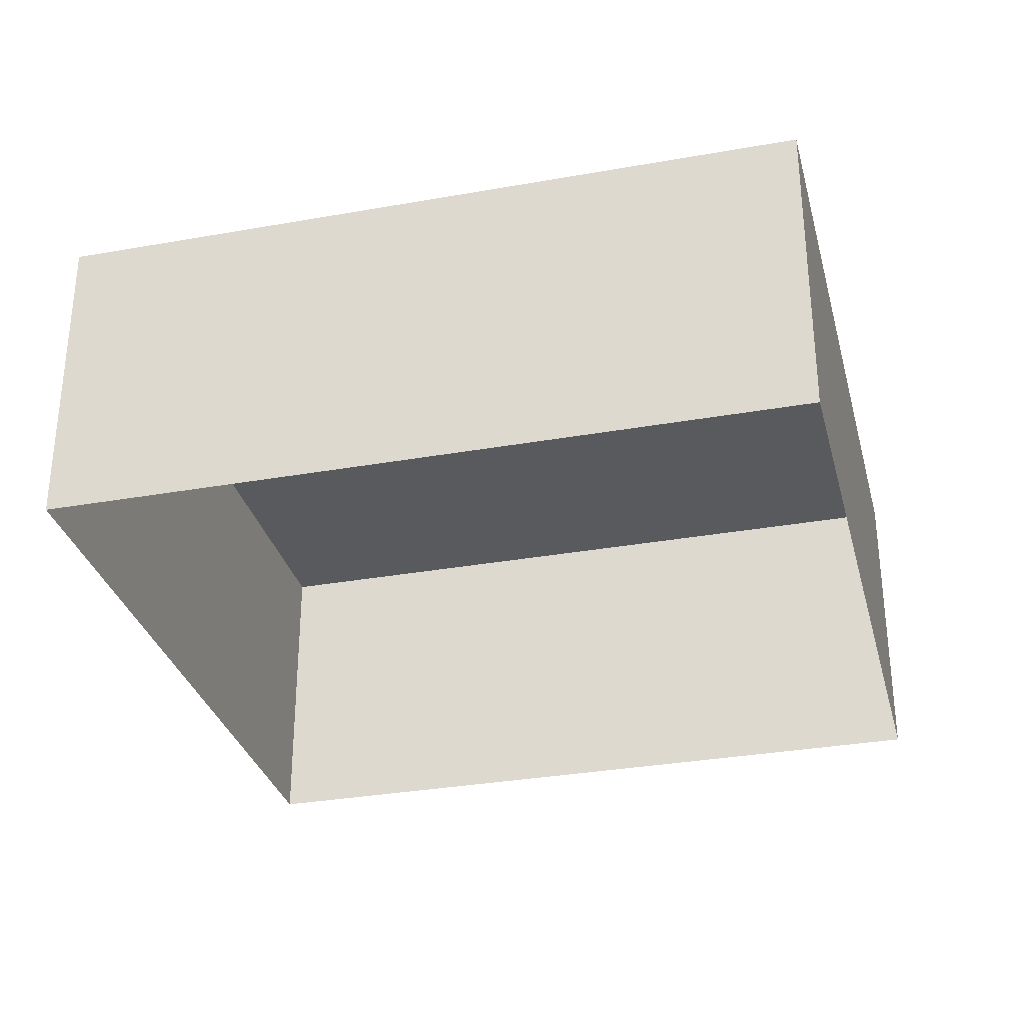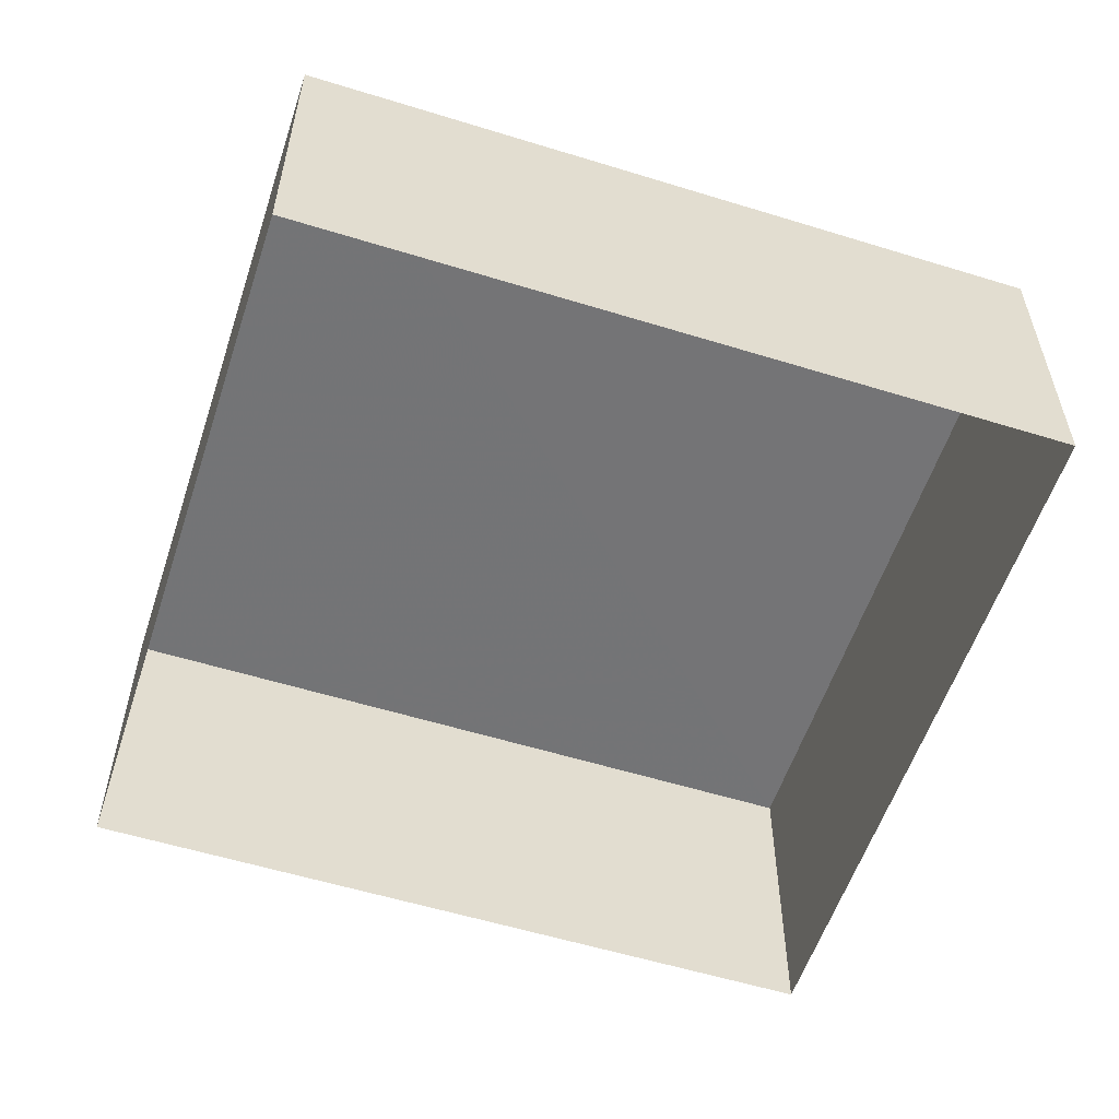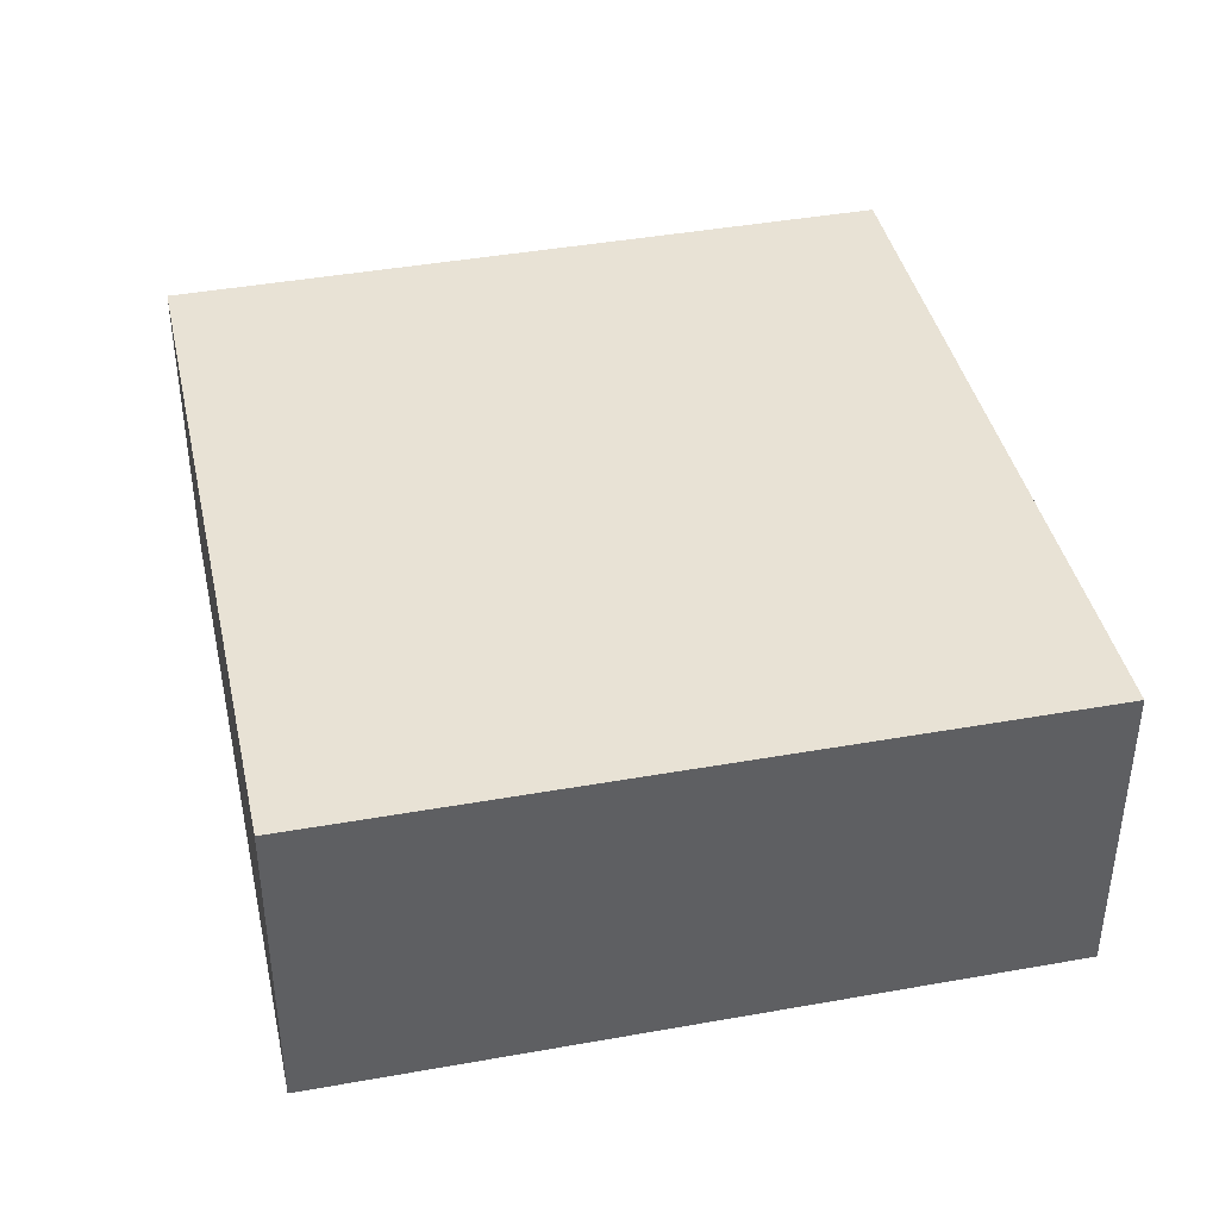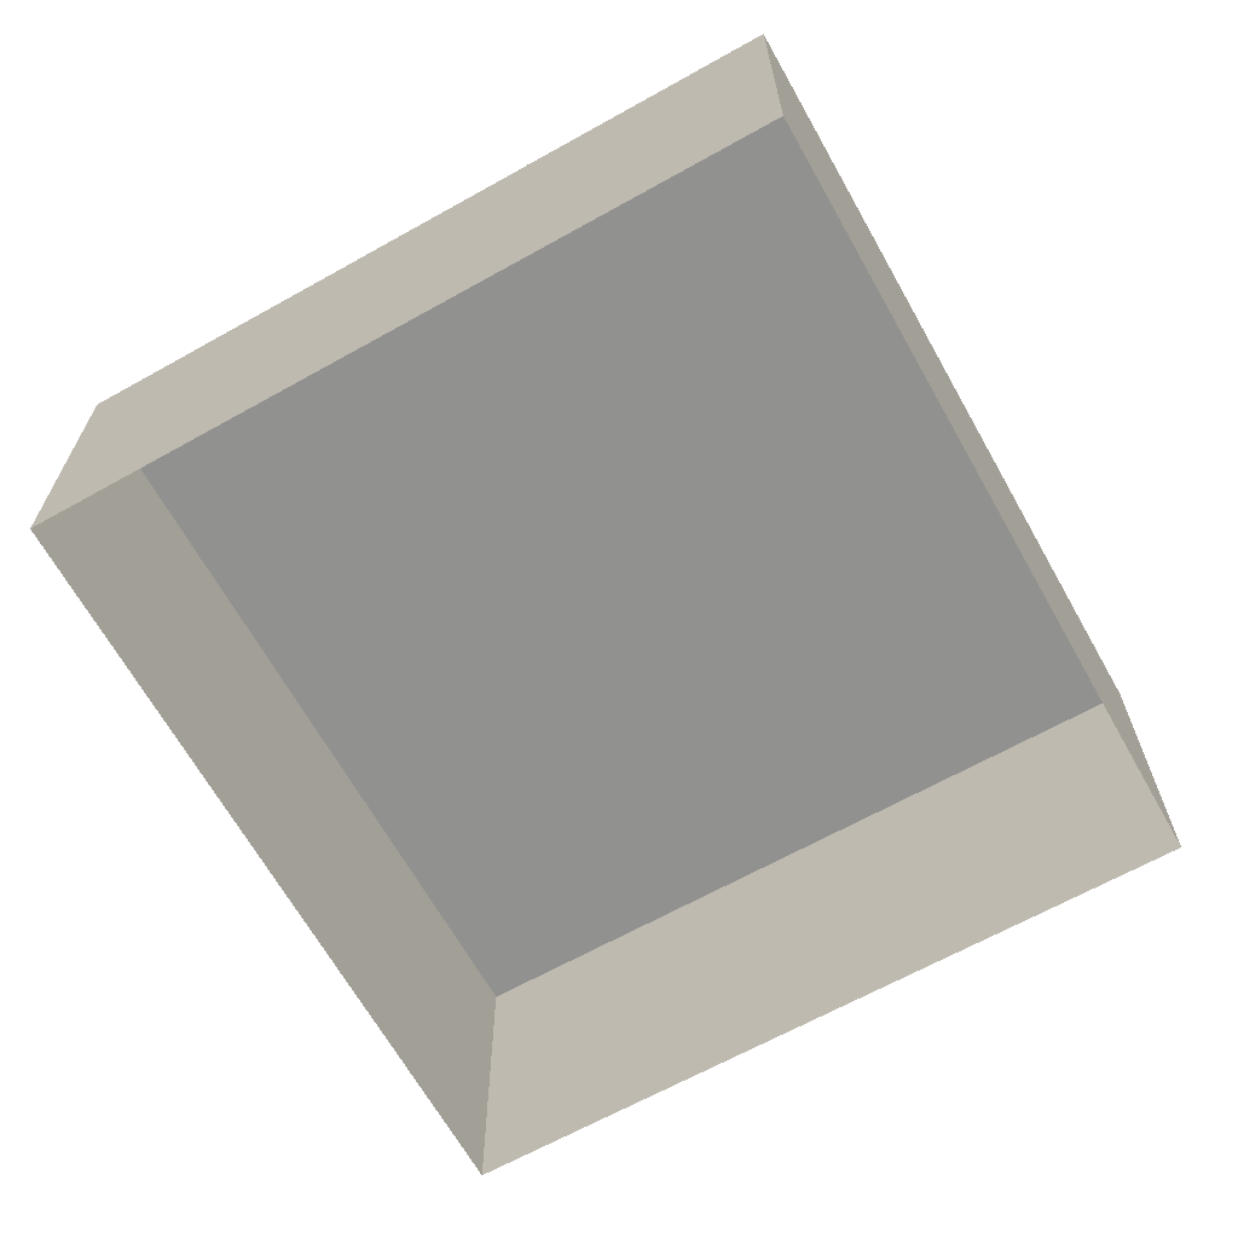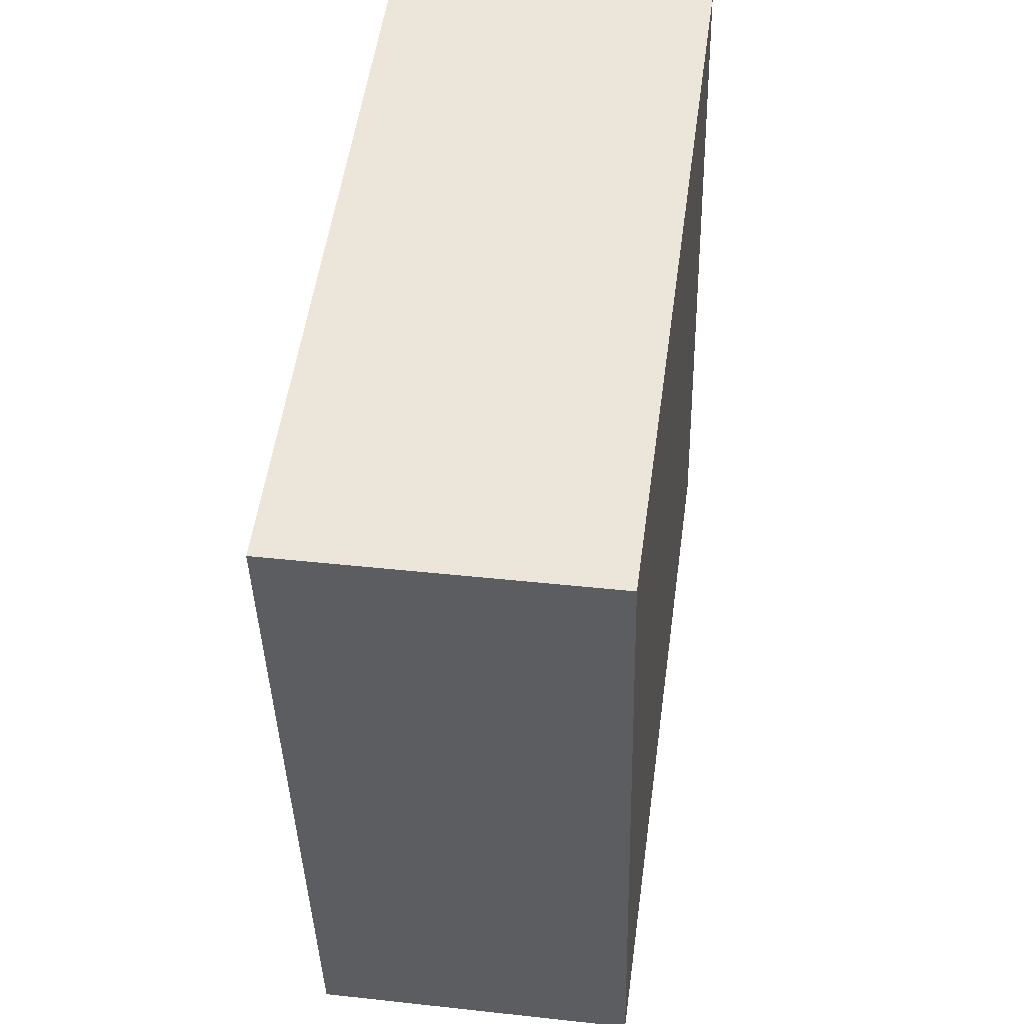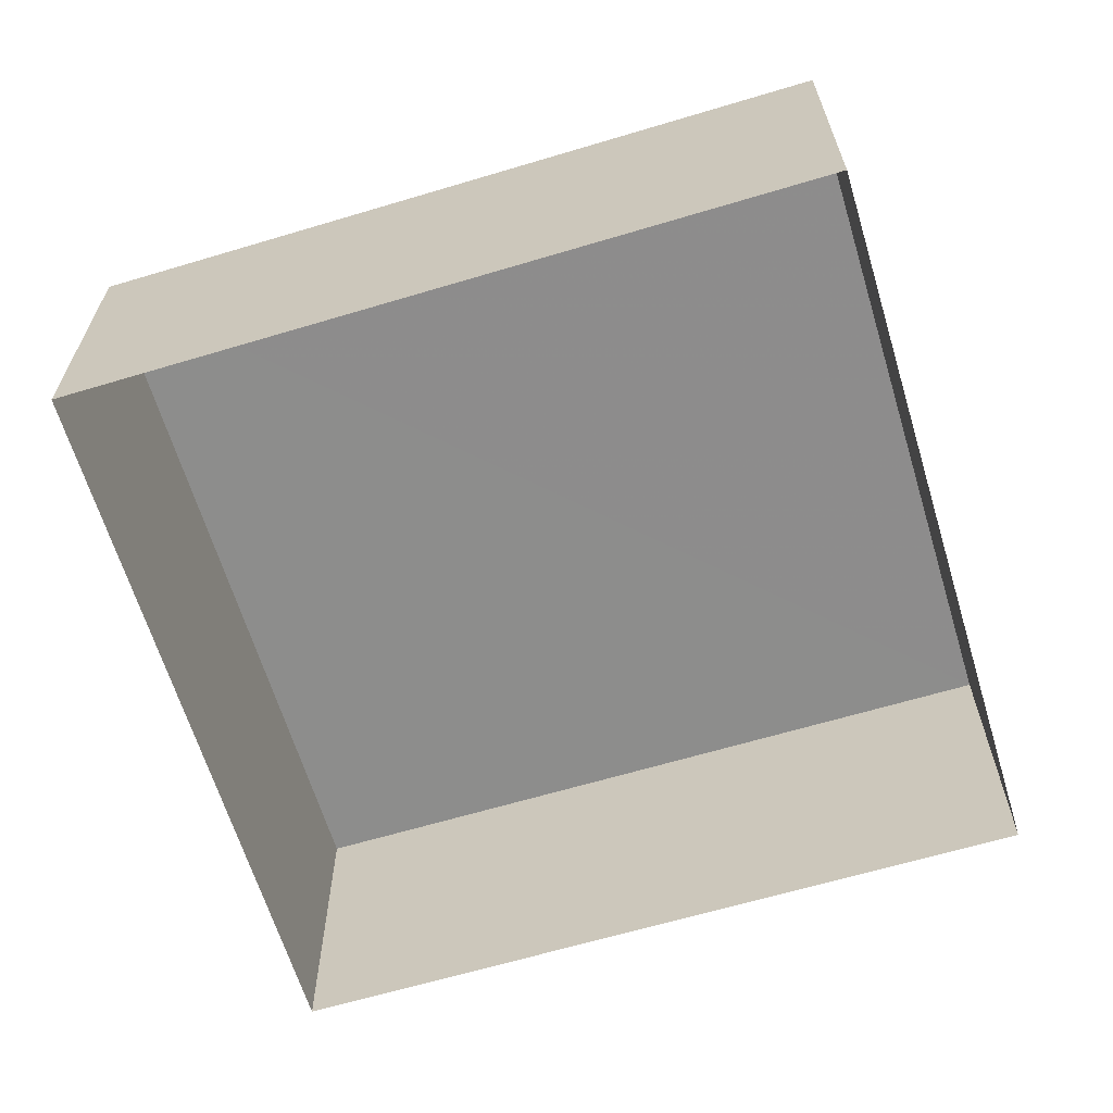
<metadata>
{"format":"obj","ext":"obj","renderer":"f3d","projection":"perspective","resolution":1024,"background":"white","views":[{"elev":-31.7,"azim":114.6,"up":"+Z"},{"elev":-56.2,"azim":82.5,"up":"+Z"},{"elev":40.9,"azim":178.1,"up":"+Z"},{"elev":-65.8,"azim":39.8,"up":"+Z"},{"elev":41.2,"azim":-82.2,"up":"+Y"},{"elev":-64.4,"azim":117.3,"up":"+Z"}]}
</metadata>
<code>
v -2.194e+05 -1.243e+05 14.15
v -2.194e+05 -1.243e+05 14.15
v -2.194e+05 -1.243e+05 14.15
v -2.194e+05 -1.243e+05 14.15
v -2.194e+05 -1.243e+05 16.28
v -2.194e+05 -1.243e+05 16.28
v -2.194e+05 -1.243e+05 16.28
v -2.194e+05 -1.243e+05 16.28
f 1 2 3
f 1 4 2
f 5 6 7
f 5 8 6
f 7 1 3
f 7 6 1
f 5 2 4
f 8 5 4
f 7 3 2
f 5 7 2
f 8 4 1
f 6 8 1

</code>
